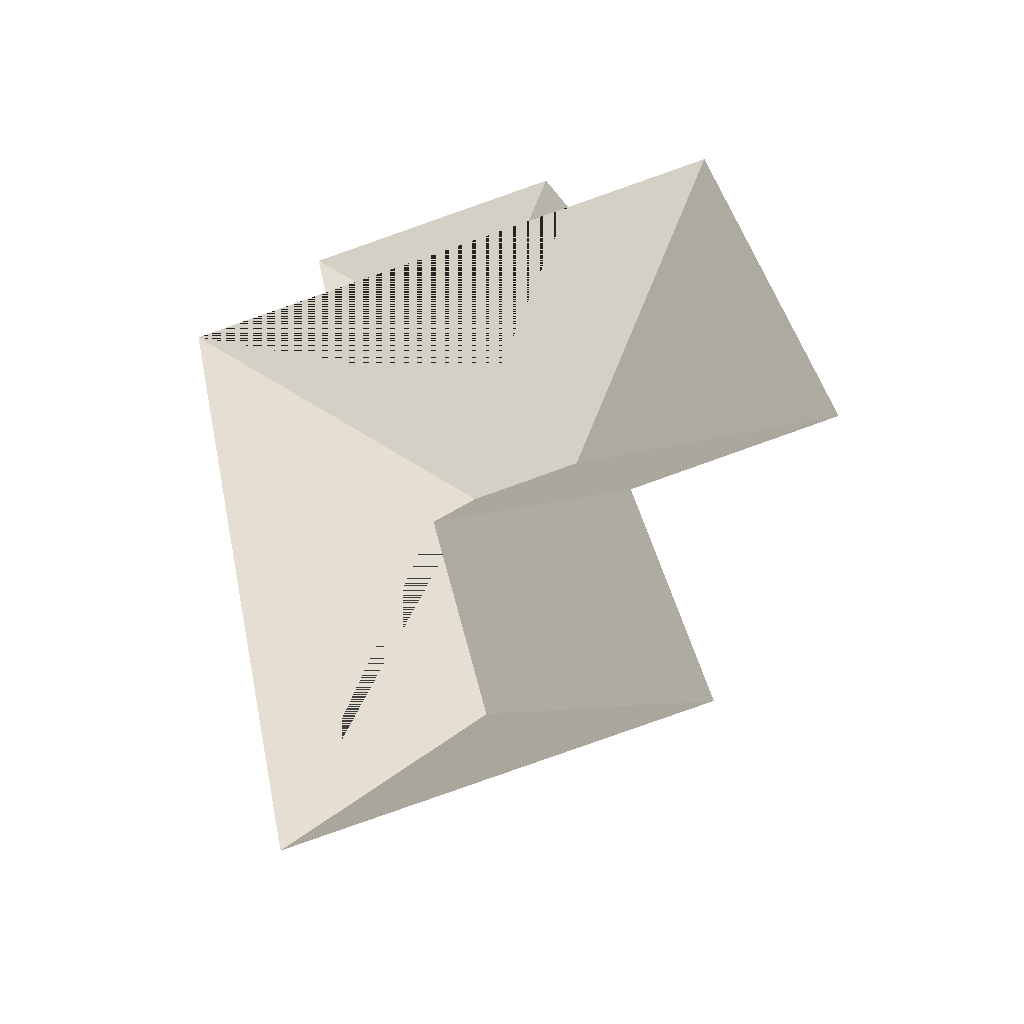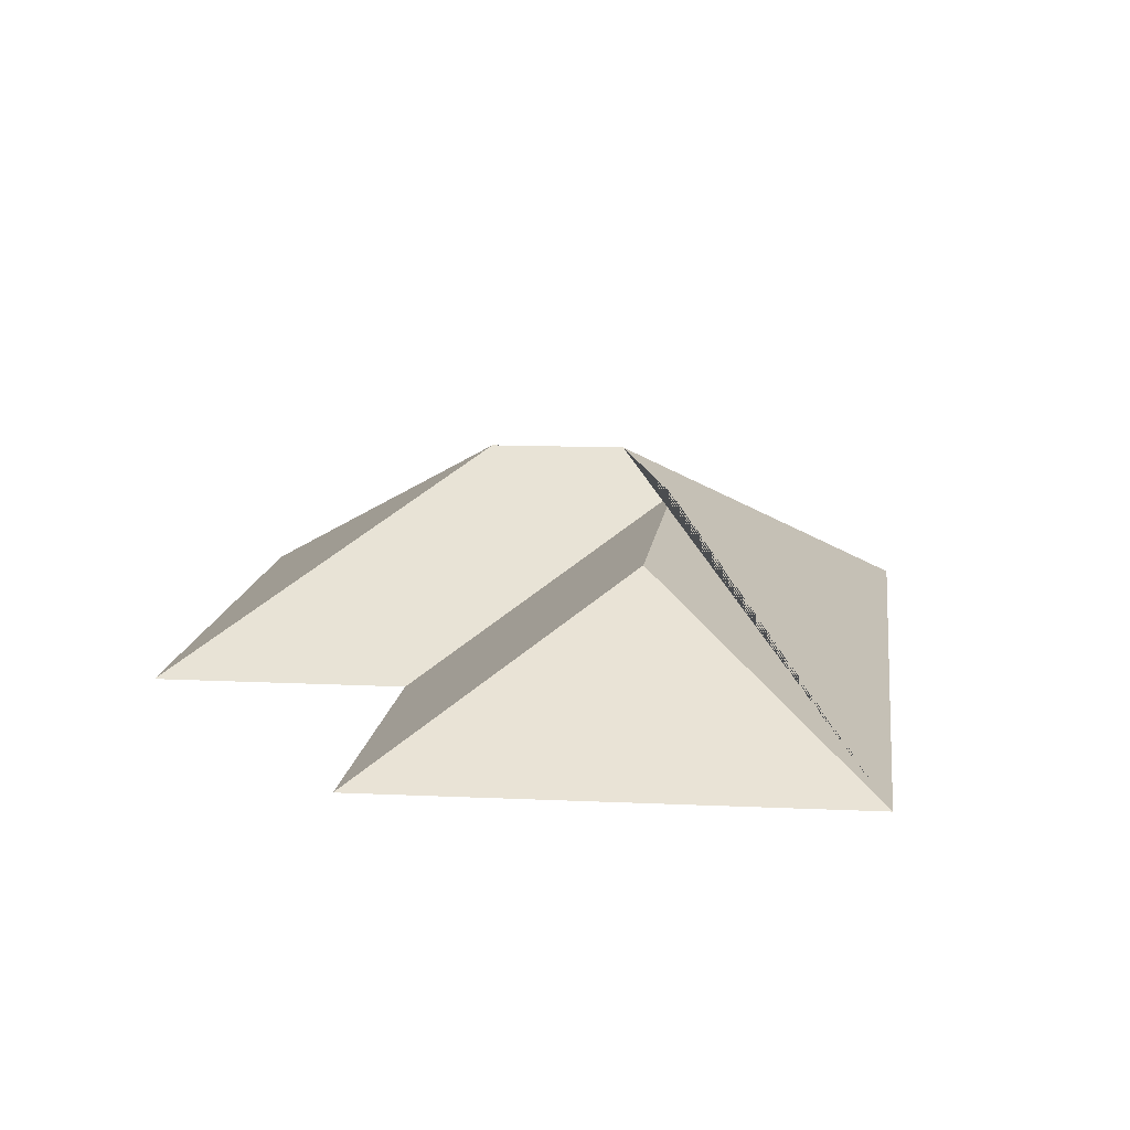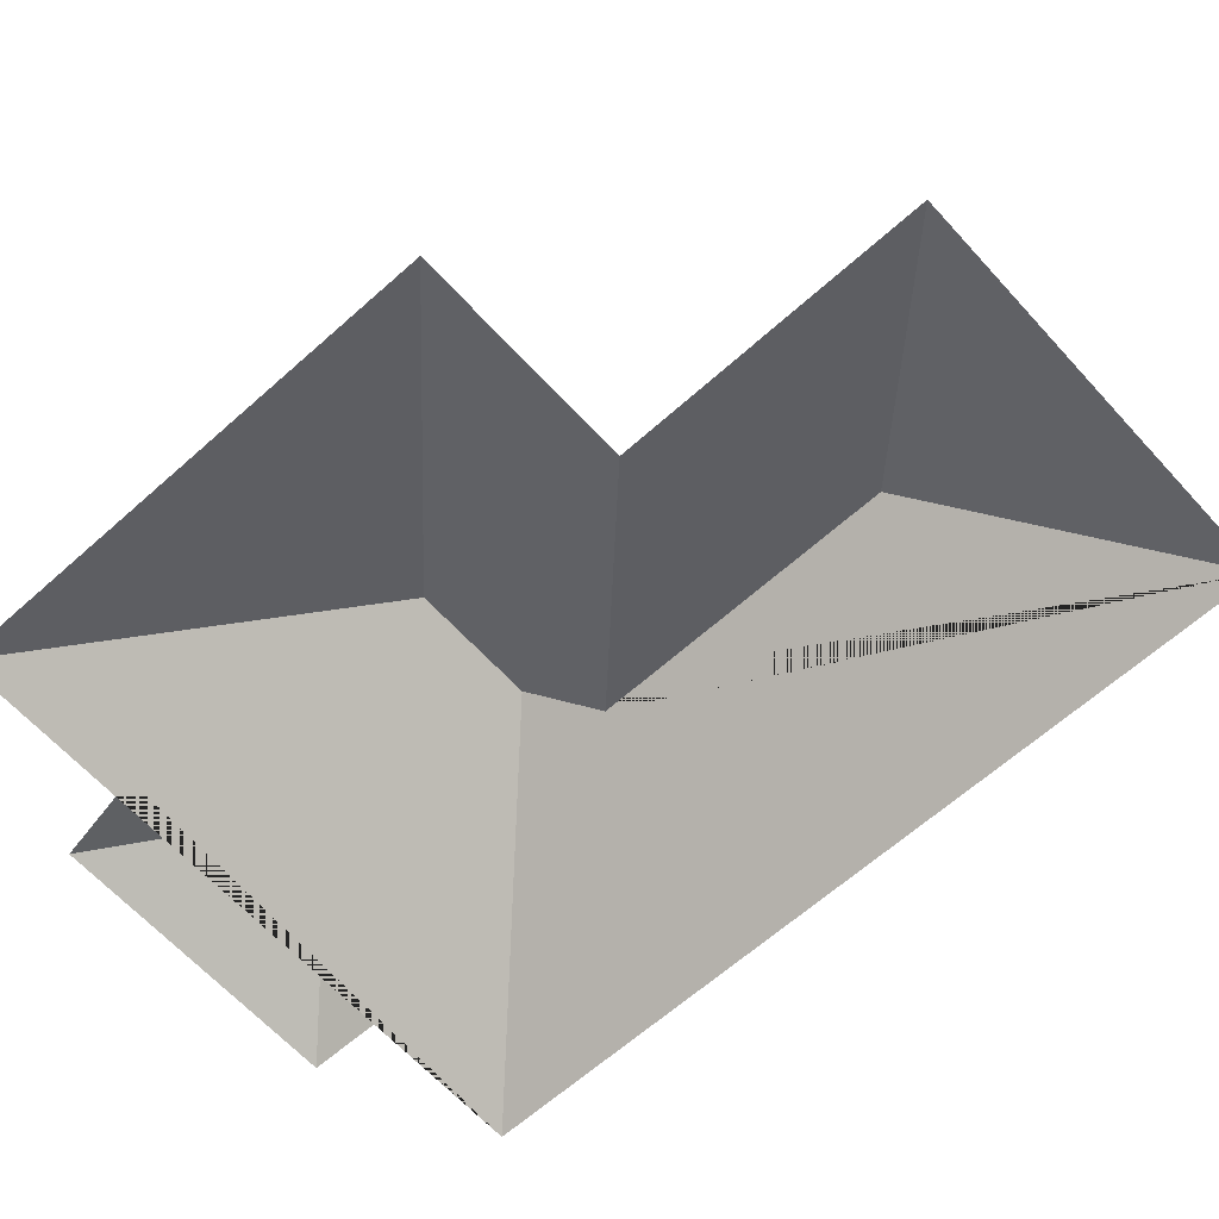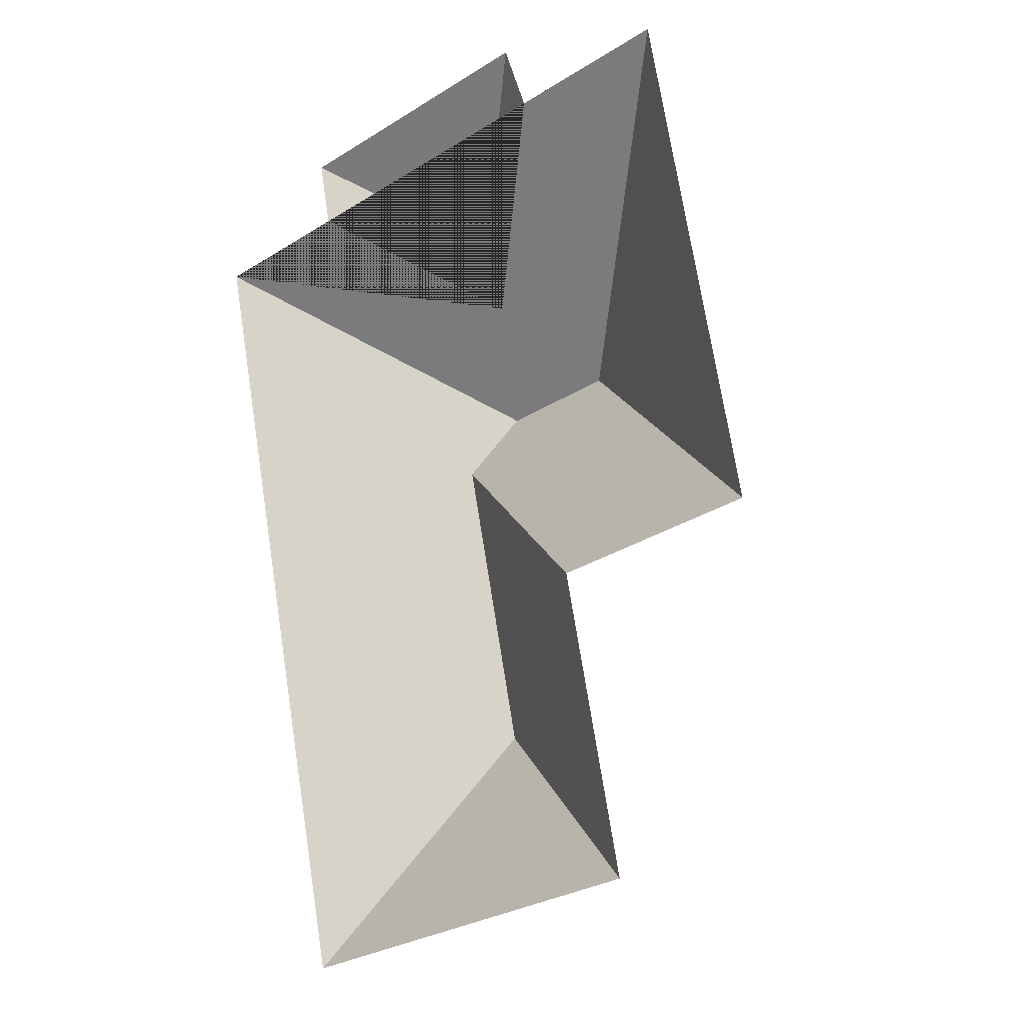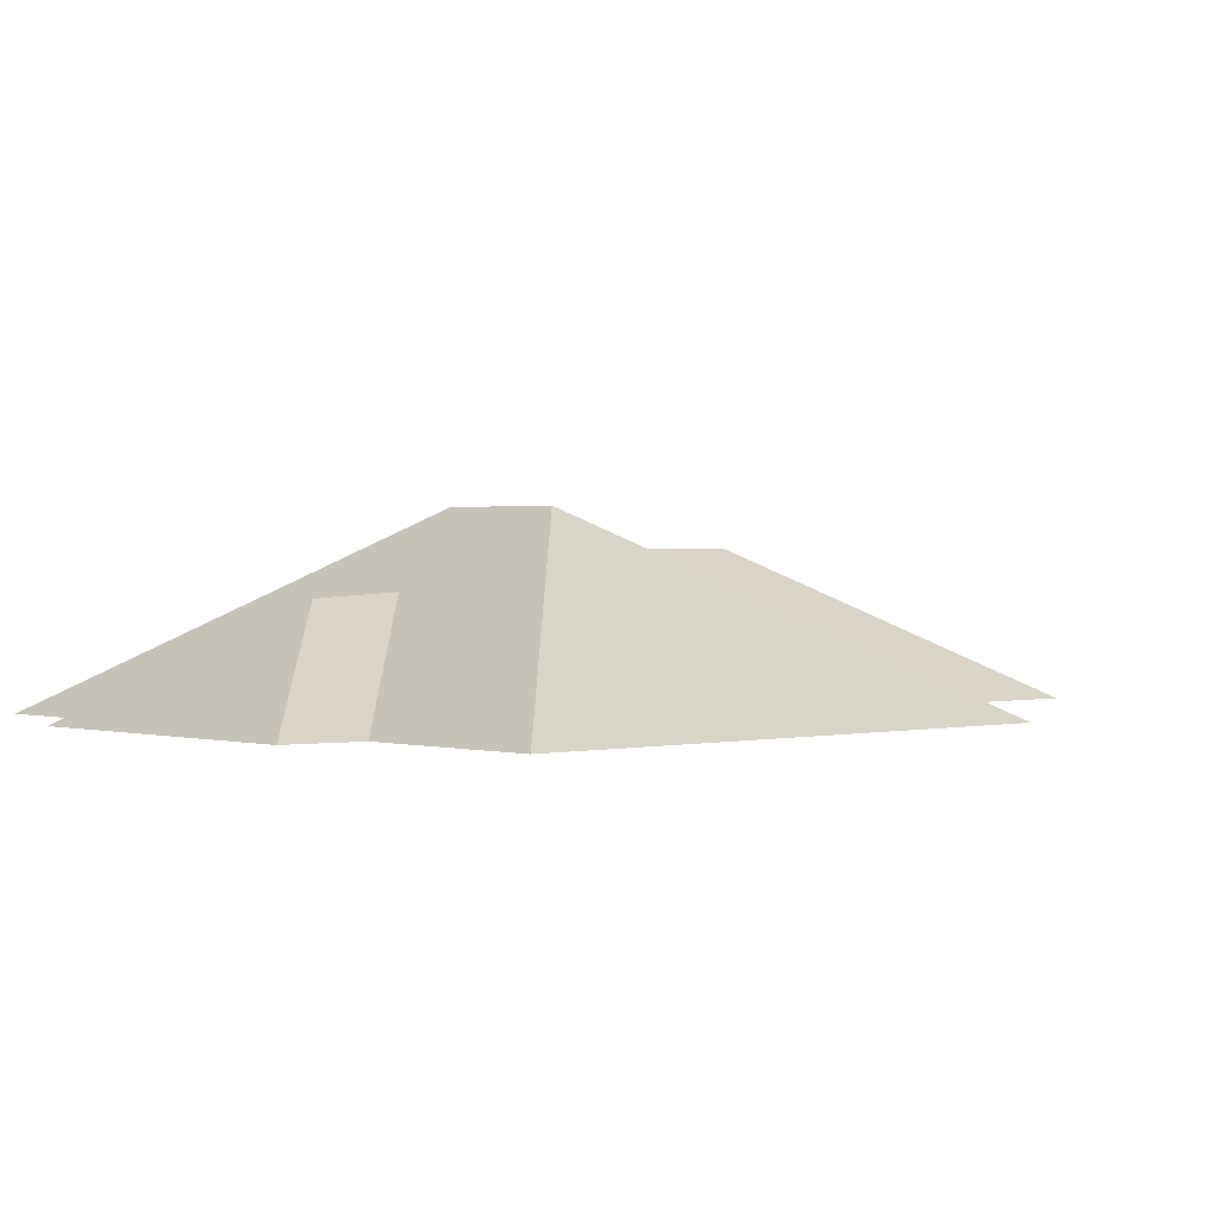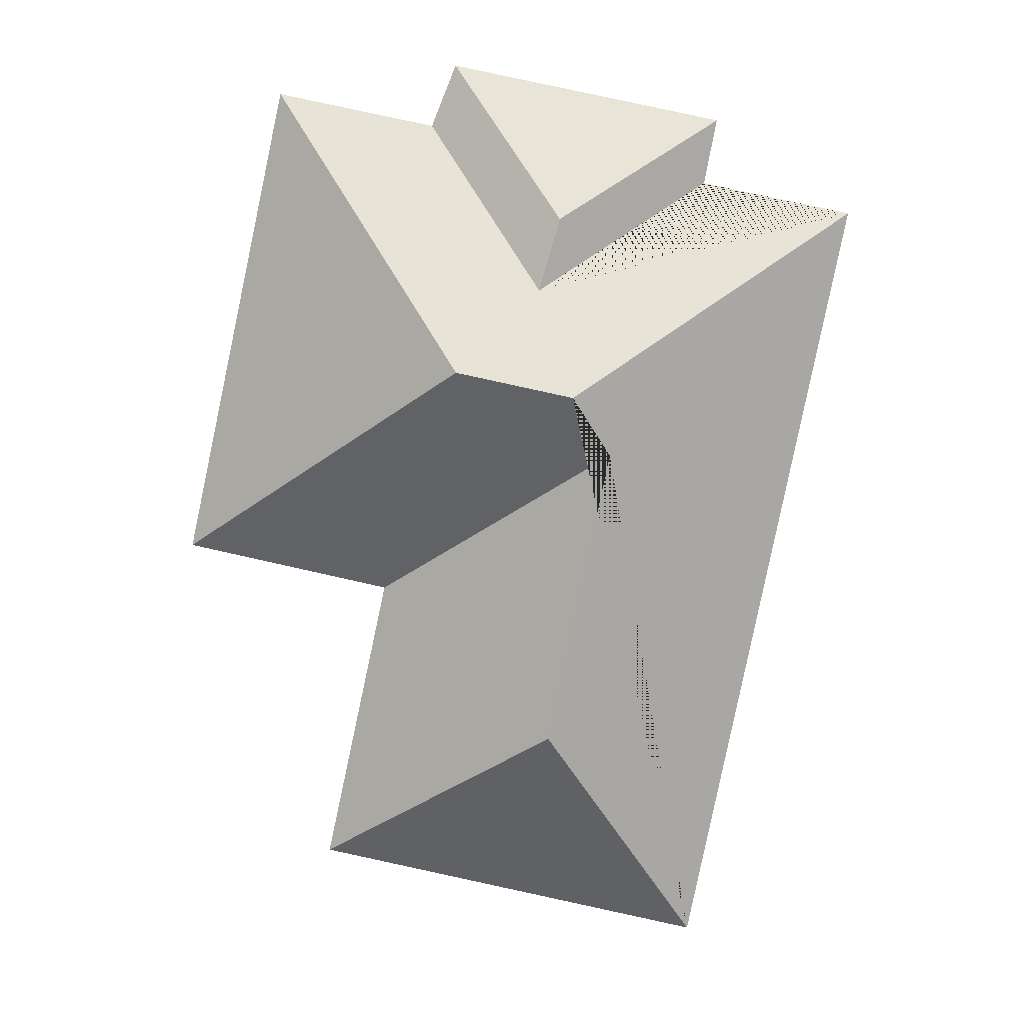
<metadata>
{"format":"obj","ext":"obj","renderer":"f3d","projection":"perspective","resolution":1024,"background":"white","views":[{"elev":-47.0,"azim":15.3,"up":"+Z"},{"elev":12.3,"azim":174.6,"up":"+Y"},{"elev":-63.4,"azim":120.2,"up":"+Y"},{"elev":-11.4,"azim":41.7,"up":"+Z"},{"elev":1.1,"azim":35.4,"up":"+Y"},{"elev":6.0,"azim":-177.4,"up":"+Z"}]}
</metadata>
<code>
o CG10_500_046067_0001_roof
v 196.4 75 -20.79
v 77.04 75 -45.91
v 277.2 75 -33.31
v 207.4 75 -48
v 82.65 75 -74.23
v 16.9 75 -88.07
v 147.6 115.2 -91.59
v 156.7 117.1 -123
v 191.7 144.9 -158.2
v 141.1 145 -169.1
v 125.1 131 -195
v 321.1 75 -242.2
v 230.5 75 -261.9
v 151.9 131.1 -321.6
v 257.5 75 -388
v 87.51 75 -423.8
v 196.4 0 -20.79
v 77.04 0 -45.91
v 82.65 0 -74.23
v 16.9 0 -88.07
v 87.51 0 -423.8
v 257.5 0 -388
v 230.5 0 -261.9
v 321.1 0 -242.2
v 277.2 0 -33.31
v 207.4 0 -48
f 6 5 8 4 3 9 10
f 1 7 8 4
f 1 2 7
f 2 5 8 7
f 3 12 9
f 12 13 11 10 9
f 11 14 15 13
f 14 16 15
f 16 6 10 11 14

</code>
